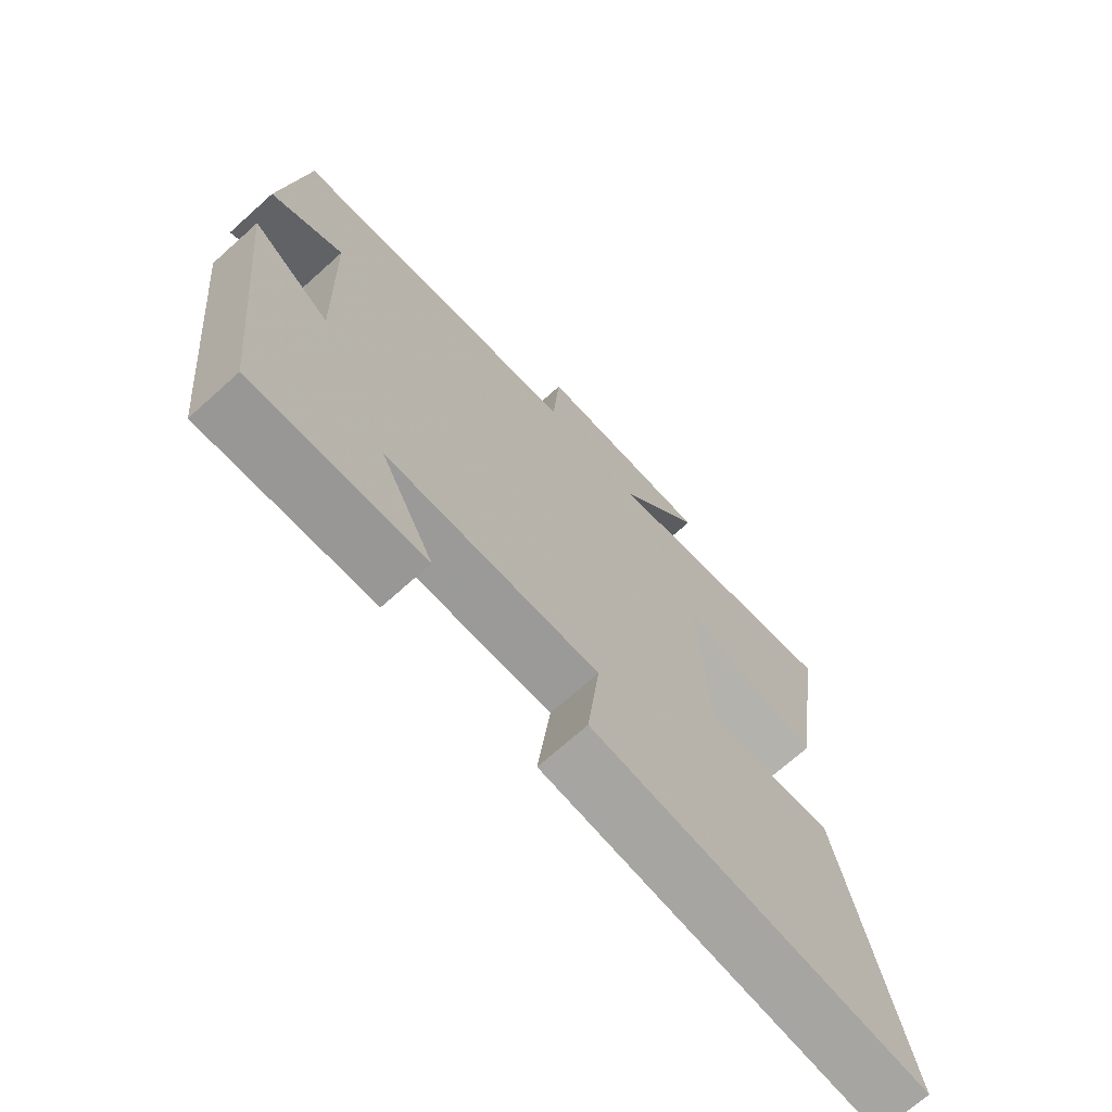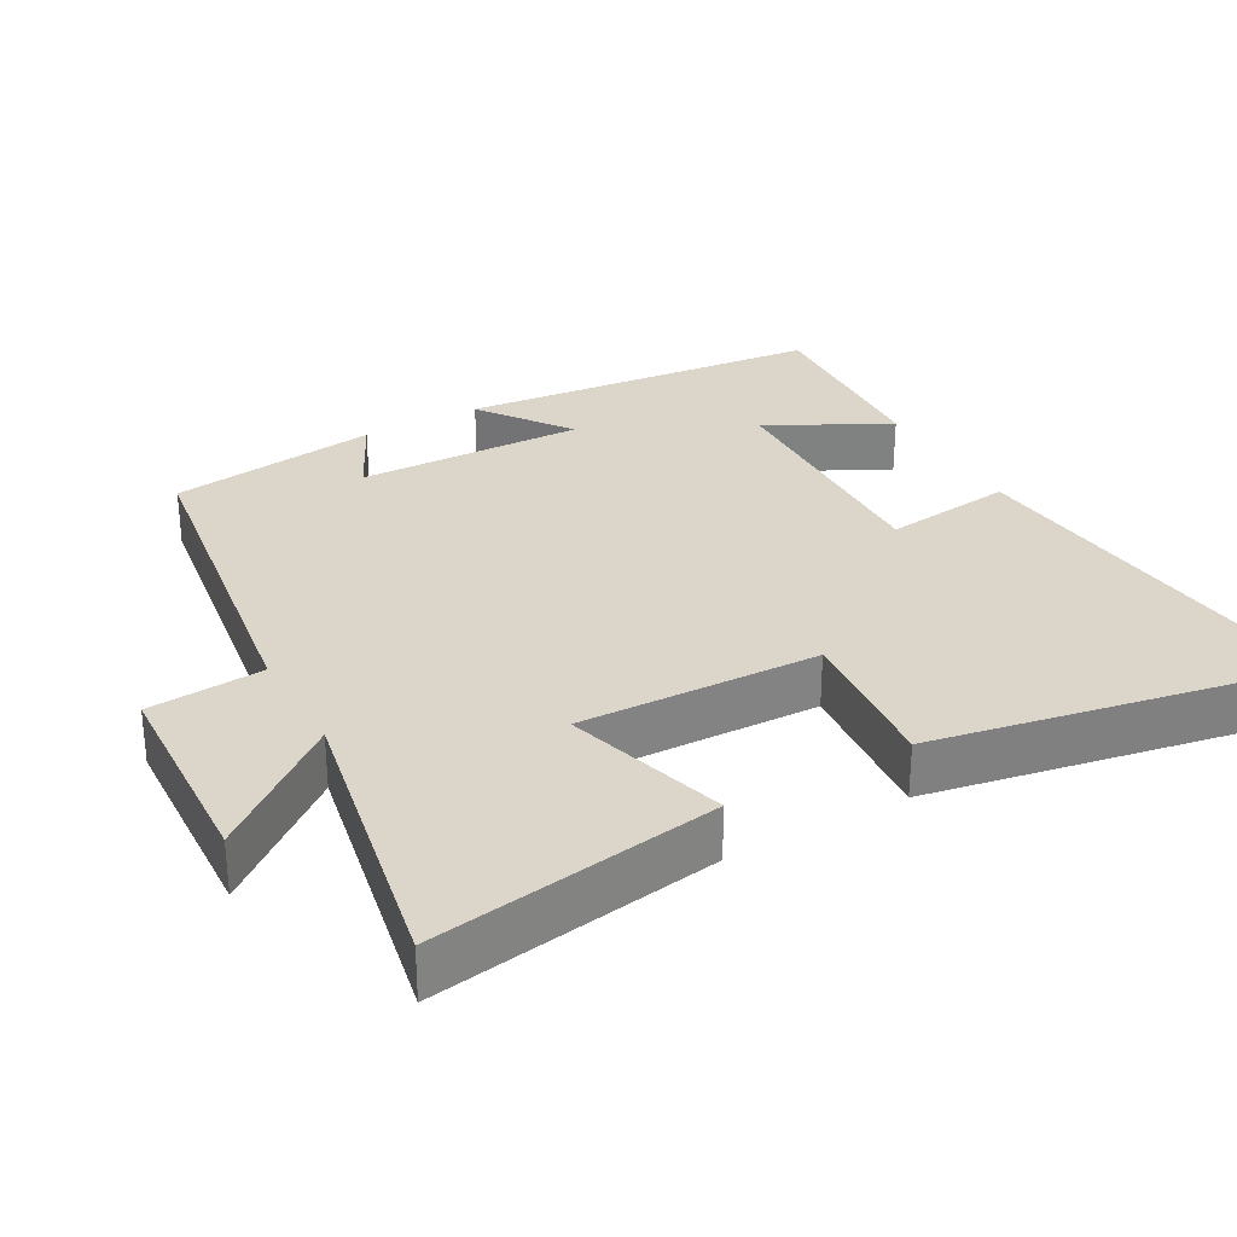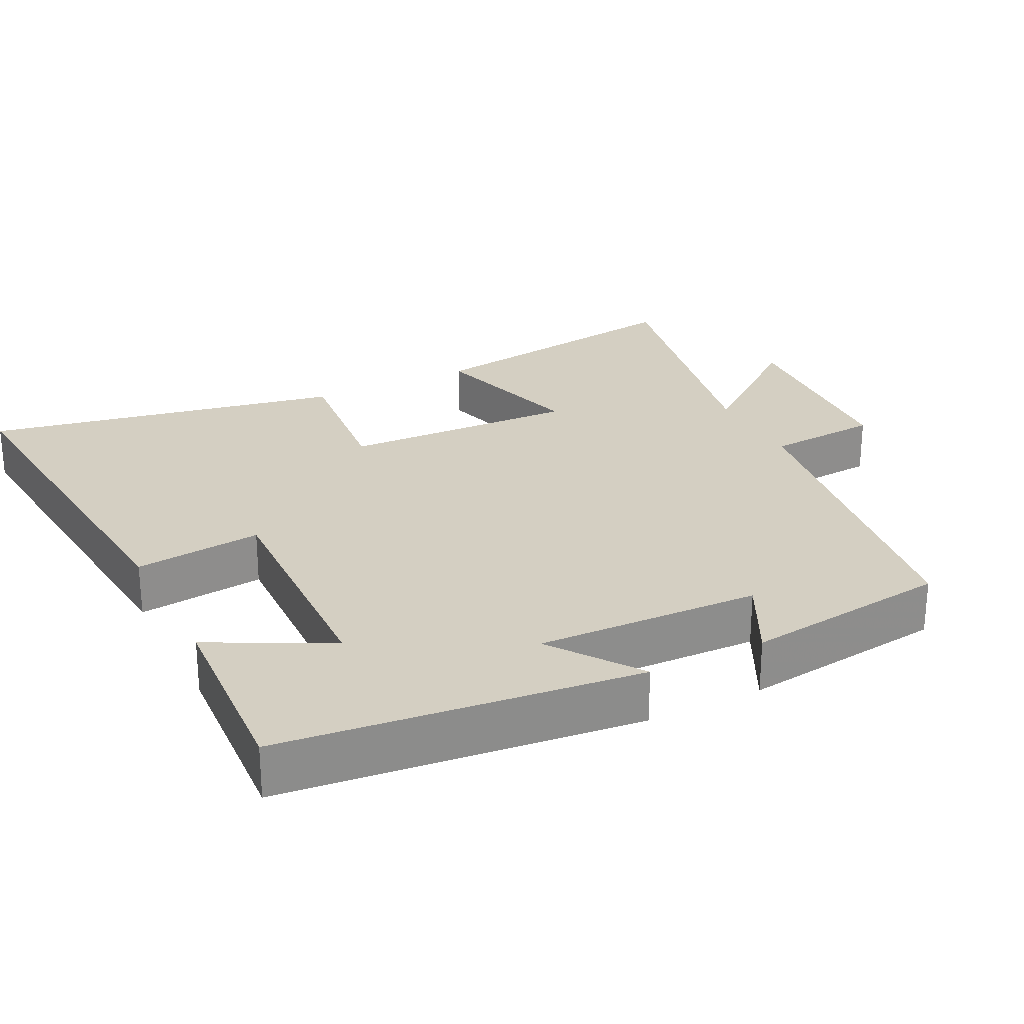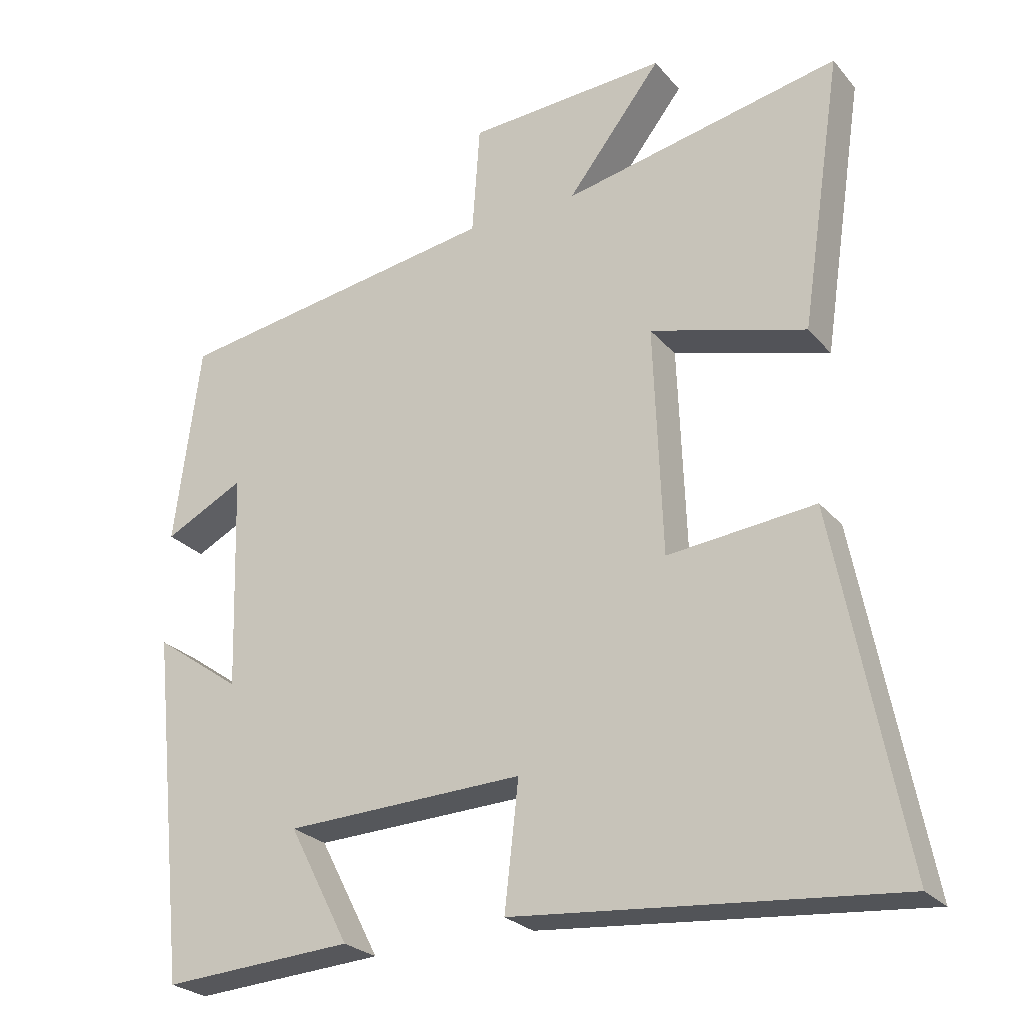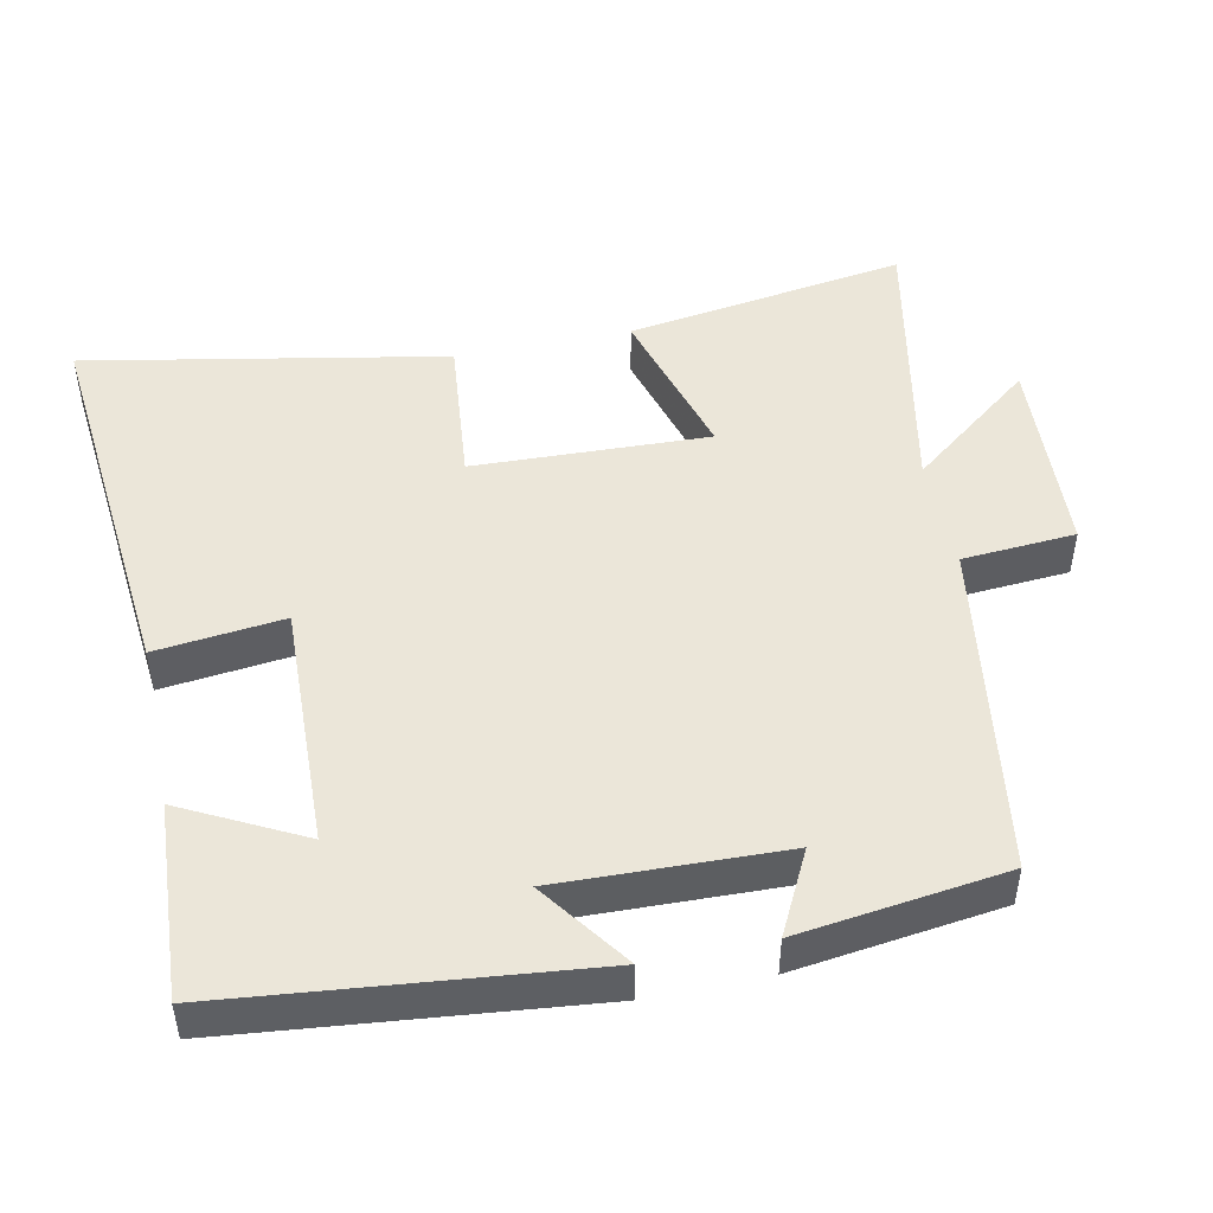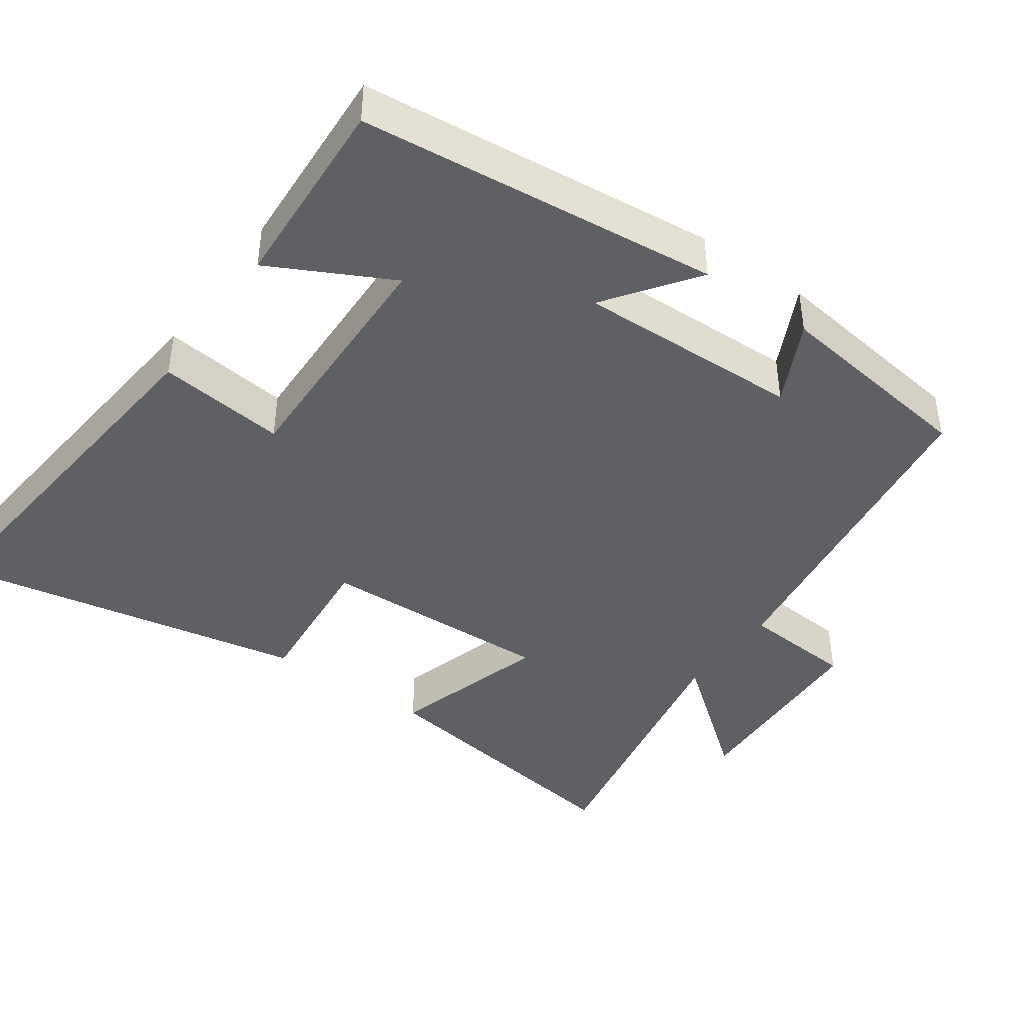
<metadata>
{"format":"obj","ext":"obj","renderer":"f3d","projection":"perspective","resolution":1024,"background":"white","views":[{"elev":-70.6,"azim":-48.1,"up":"+Z"},{"elev":29.9,"azim":60.4,"up":"+Y"},{"elev":25.8,"azim":-116.7,"up":"+Y"},{"elev":-25.6,"azim":30.6,"up":"+Z"},{"elev":47.9,"azim":-101.9,"up":"+Y"},{"elev":-42.1,"azim":-125.7,"up":"+Y"}]}
</metadata>
<code>
v -0.463 0.07 0.428
v 0.004 0.07 0.5
v 0.015 0.07 0.657
v 0.299 0.07 0.673
v 0.164 0.07 0.5
v 0.559 0.07 0.58
v 0.5 0.07 0.191
v 0.279 0.07 0.254
v 0.291 0.07 -0.072
v 0.5 0.07 -0.051
v 0.596 0.07 -0.549
v 0.058 0.07 -0.5
v 0.078 0.07 -0.323
v -0.262 0.07 -0.335
v -0.176 0.07 -0.5
v -0.447 0.07 -0.517
v -0.5 0.07 -0.022
v -0.376 0.07 -0.11
v -0.386 0.07 0.2
v -0.5 0.07 0.142
v -0.463 0 0.428
v 0.004 0 0.5
v 0.015 0 0.657
v 0.299 0 0.673
v 0.164 0 0.5
v 0.559 0 0.58
v 0.5 0 0.191
v 0.279 0 0.254
v 0.291 0 -0.072
v 0.5 0 -0.051
v 0.596 0 -0.549
v 0.058 0 -0.5
v 0.078 0 -0.323
v -0.262 0 -0.335
v -0.176 0 -0.5
v -0.447 0 -0.517
v -0.5 0 -0.022
v -0.376 0 -0.11
v -0.386 0 0.2
v -0.5 0 0.142
f 19 20 1 2
f 18 19 2
f 16 17 18
f 16 18 2
f 14 15 16
f 14 16 2
f 13 14 2
f 11 12 13
f 10 11 13
f 9 10 13
f 13 2 3
f 9 13 3
f 8 9 3
f 5 6 7 8
f 5 8 3
f 3 4 5
f 22 21 40 39
f 22 39 38
f 38 37 36
f 22 38 36
f 36 35 34
f 22 36 34
f 22 34 33
f 33 32 31
f 33 31 30
f 33 30 29
f 23 22 33
f 23 33 29
f 23 29 28
f 28 27 26 25
f 23 28 25
f 25 24 23
f 1 21 22 2
f 2 22 23 3
f 3 23 24 4
f 4 24 25 5
f 5 25 26 6
f 6 26 27 7
f 7 27 28 8
f 8 28 29 9
f 9 29 30 10
f 10 30 31 11
f 11 31 32 12
f 12 32 33 13
f 13 33 34 14
f 14 34 35 15
f 15 35 36 16
f 16 36 37 17
f 17 37 38 18
f 18 38 39 19
f 19 39 40 20
f 20 40 21 1

</code>
